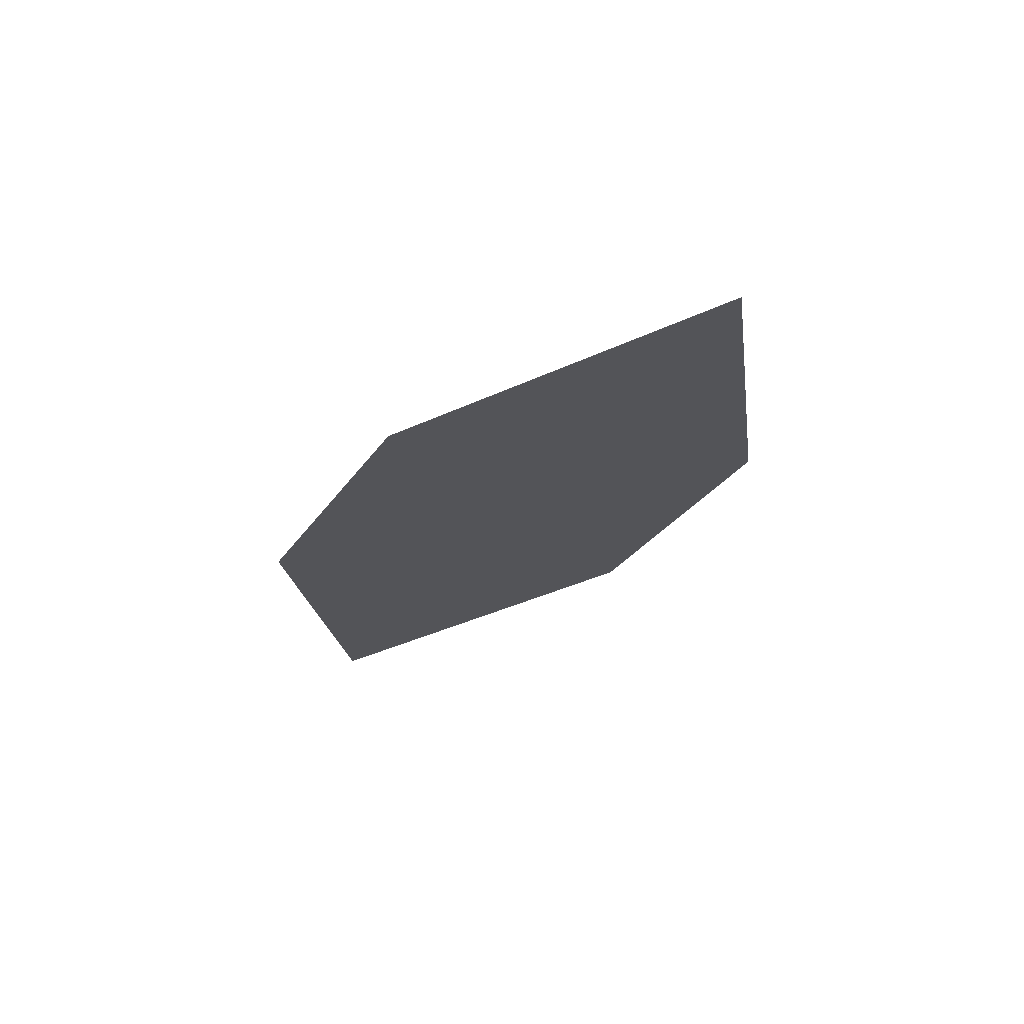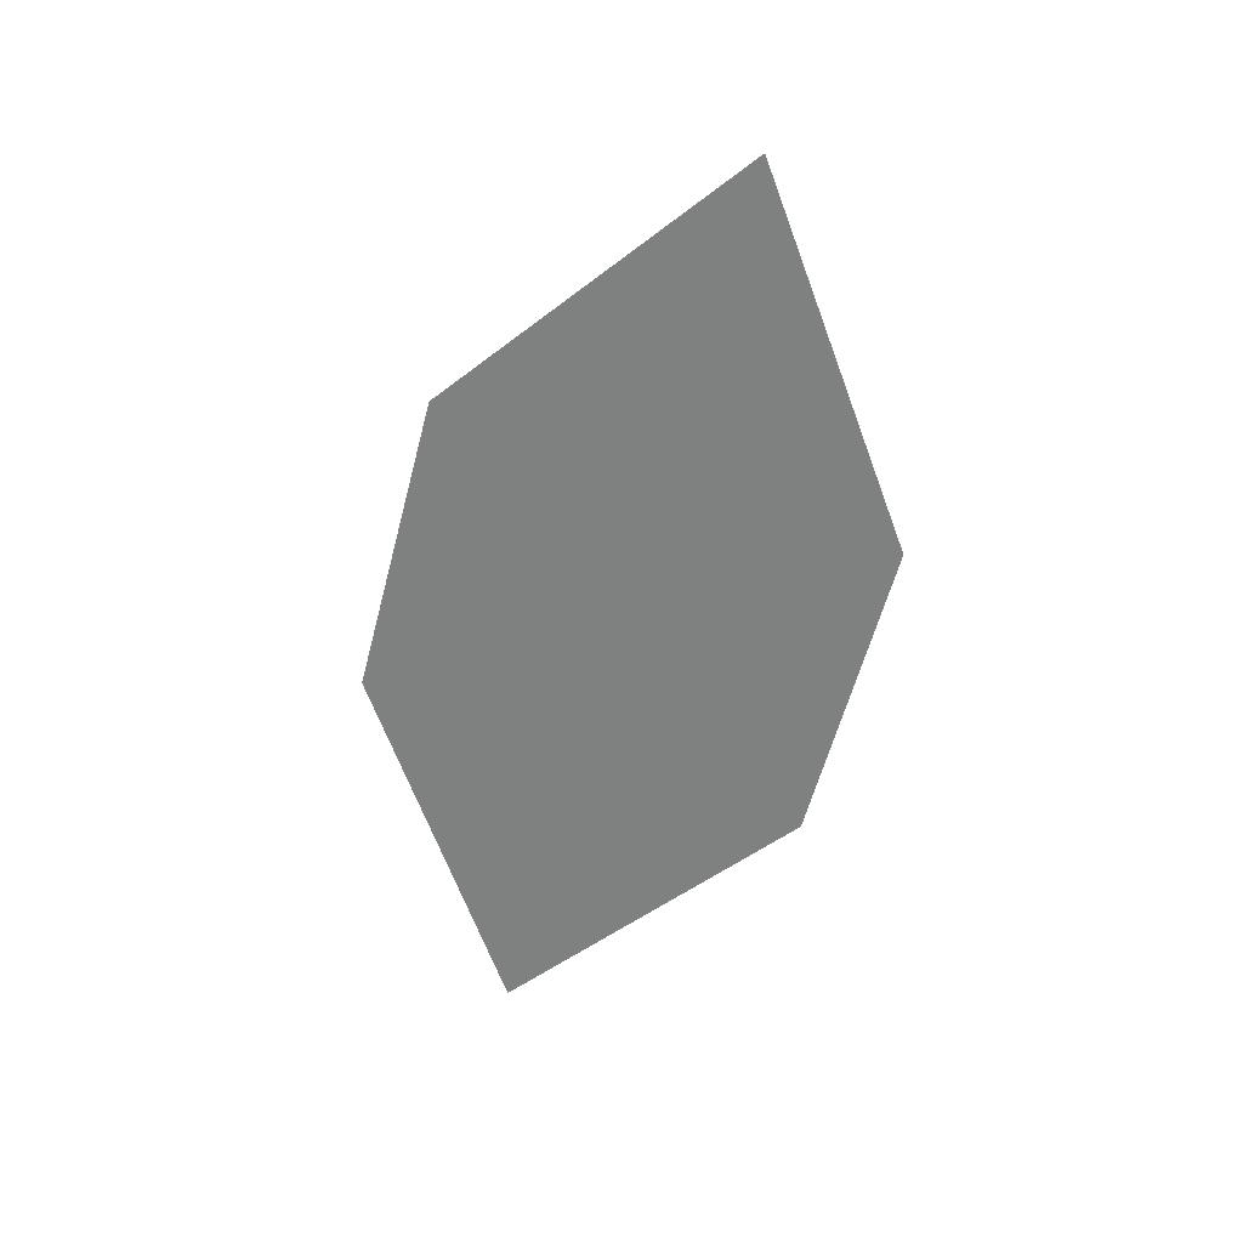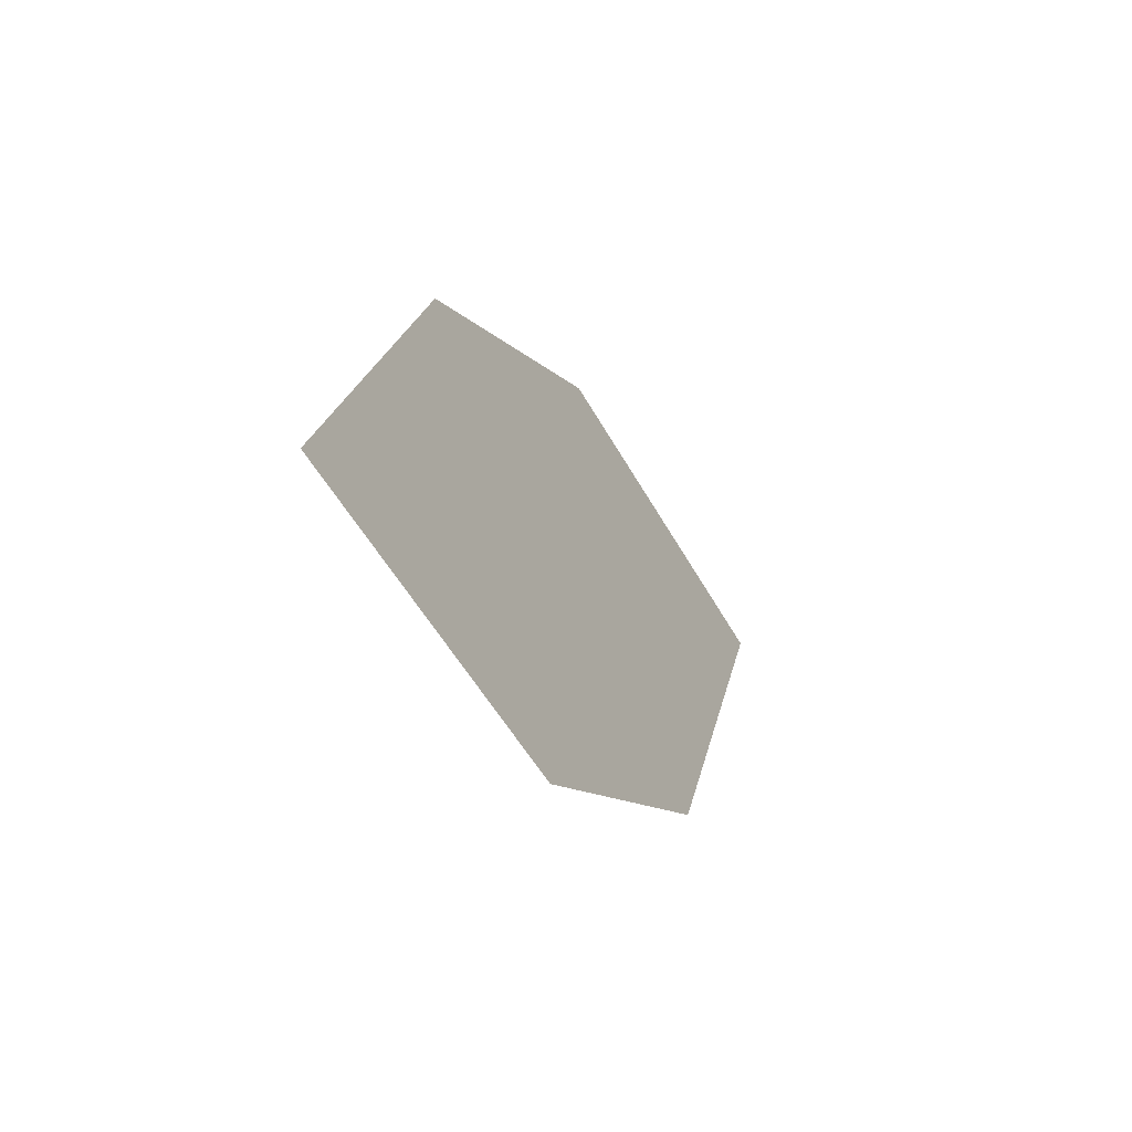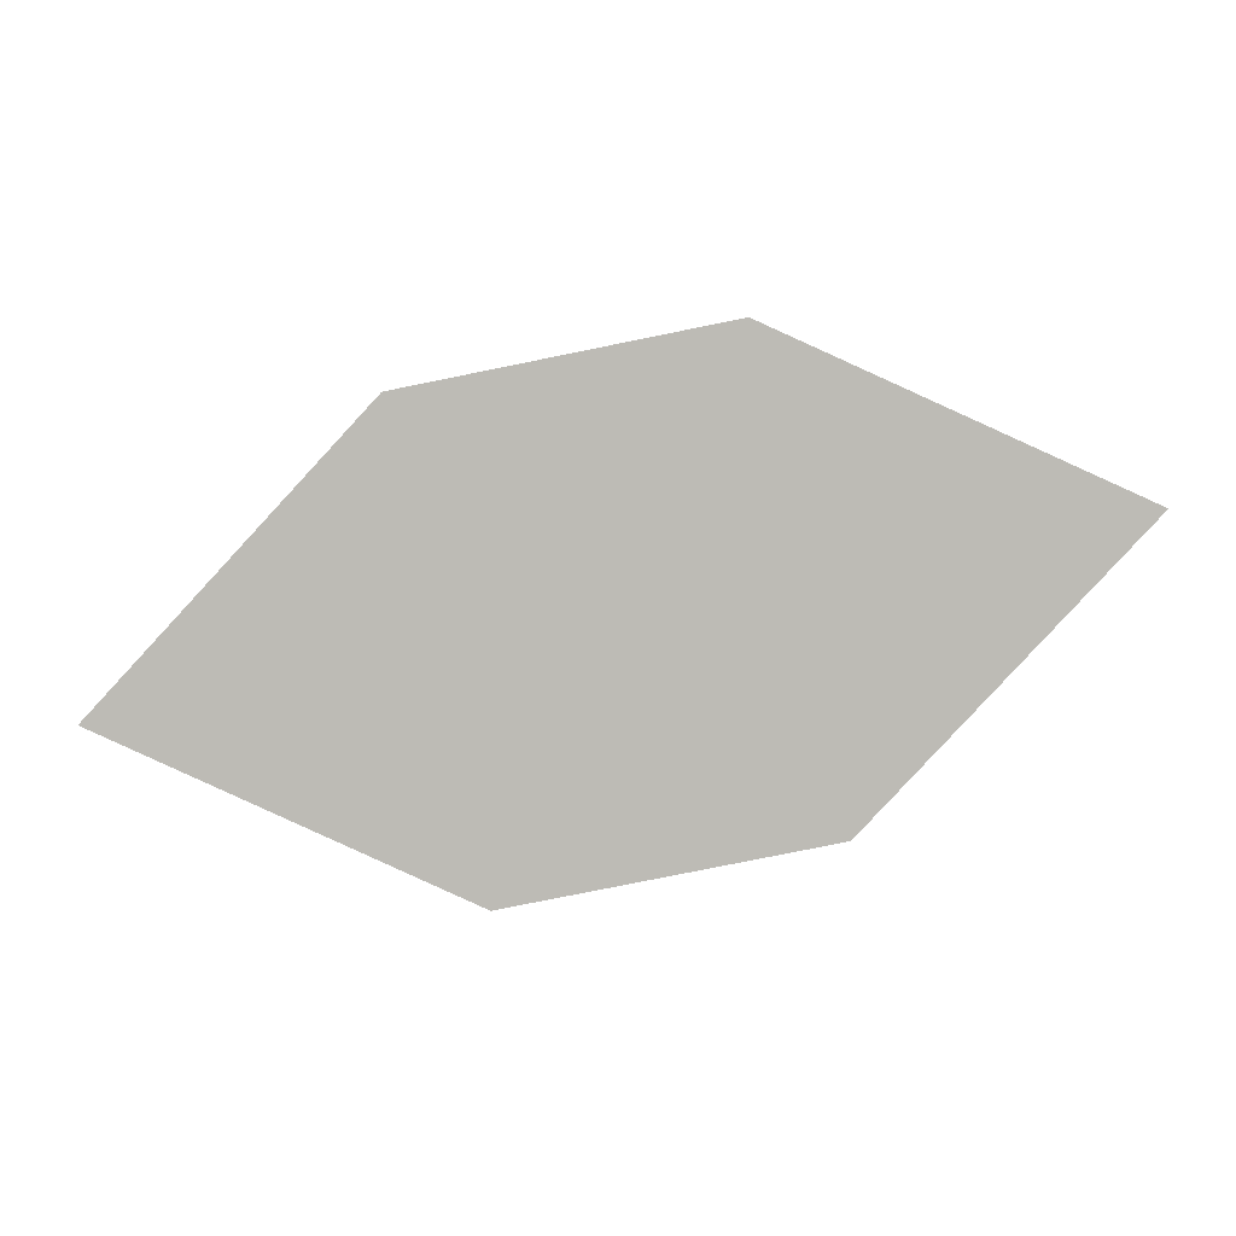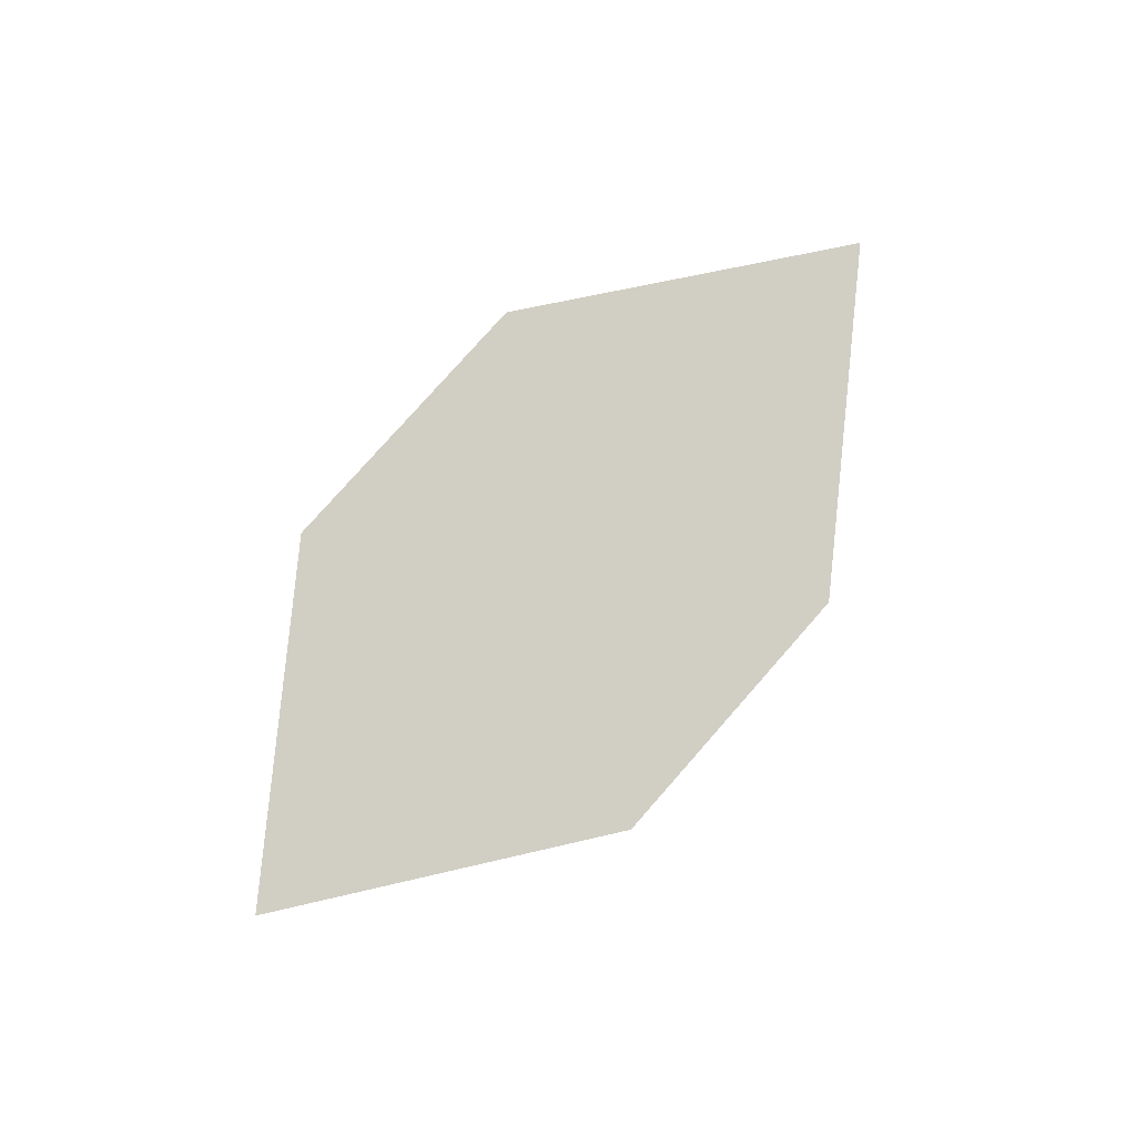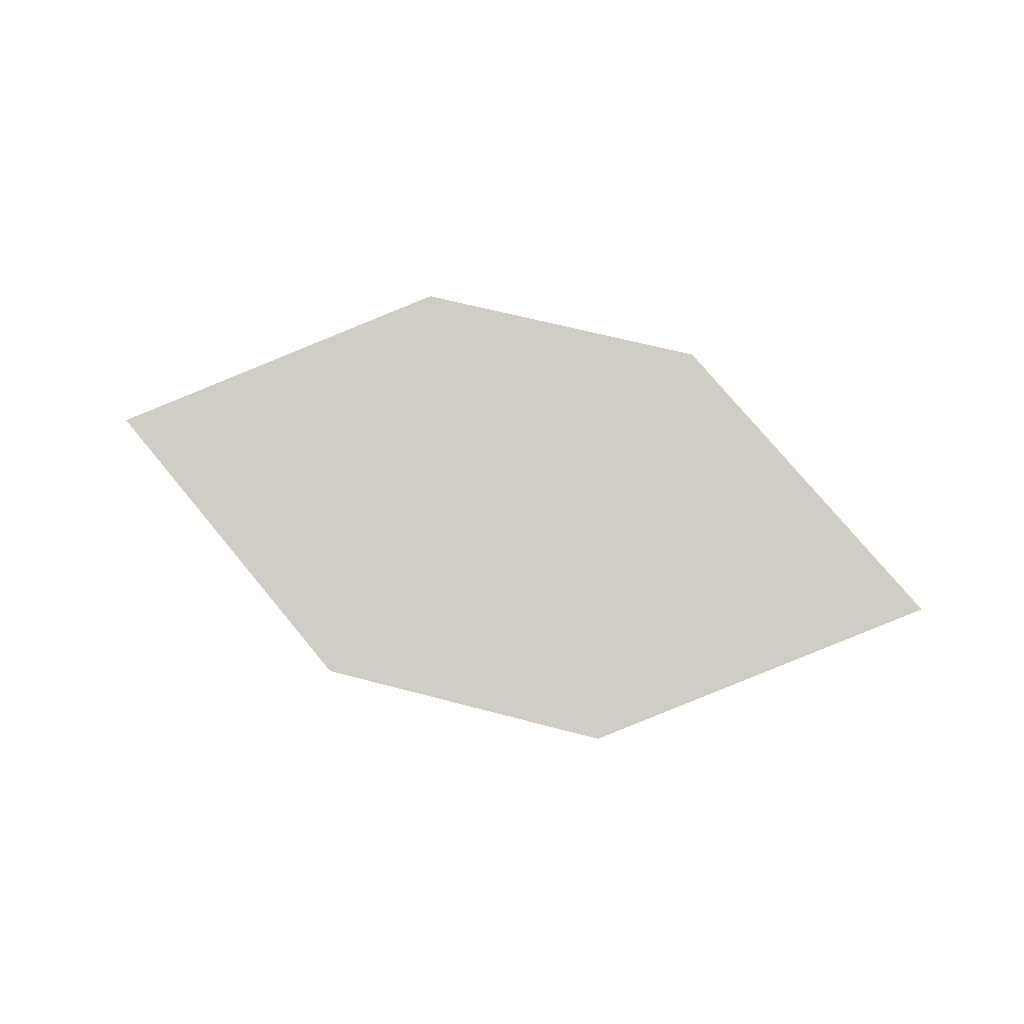
<metadata>
{"format":"obj","ext":"obj","renderer":"f3d","projection":"perspective","resolution":1024,"background":"white","views":[{"elev":-25.5,"azim":51.3,"up":"+Z"},{"elev":-62.0,"azim":-116.2,"up":"+Z"},{"elev":-24.2,"azim":112.0,"up":"+Y"},{"elev":14.7,"azim":176.5,"up":"+Y"},{"elev":75.0,"azim":-60.0,"up":"+Z"},{"elev":71.8,"azim":3.5,"up":"+Z"}]}
</metadata>
<code>
o leaves.072
v -0.3173 -0.06642 0.8086
v -0.3452 -0.03686 0.811
v -0.4143 -0.04673 0.8036
v -0.3541 -0.08285 0.8028
v -0.3864 -0.07629 0.8012
v -0.3775 -0.0303 0.8093
f 1 2 6 3
f 1 3 5 4

</code>
